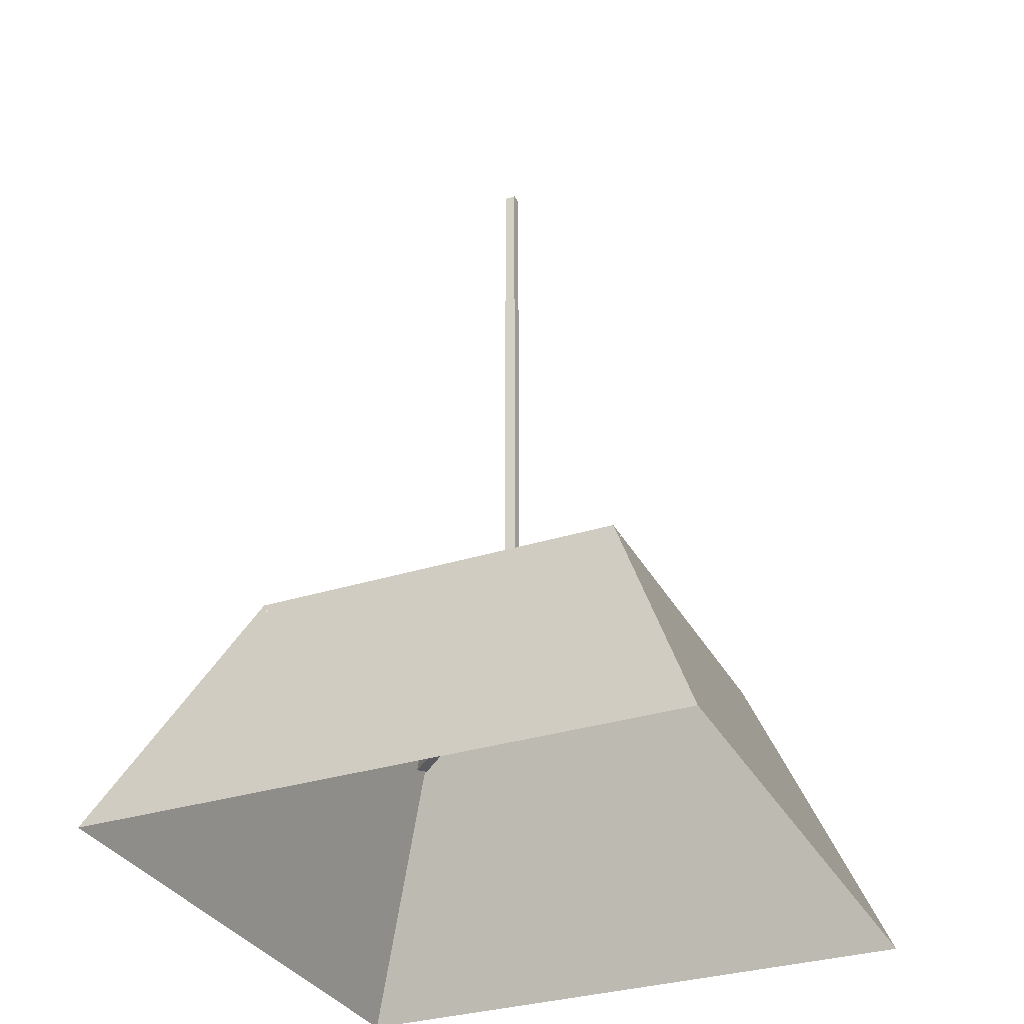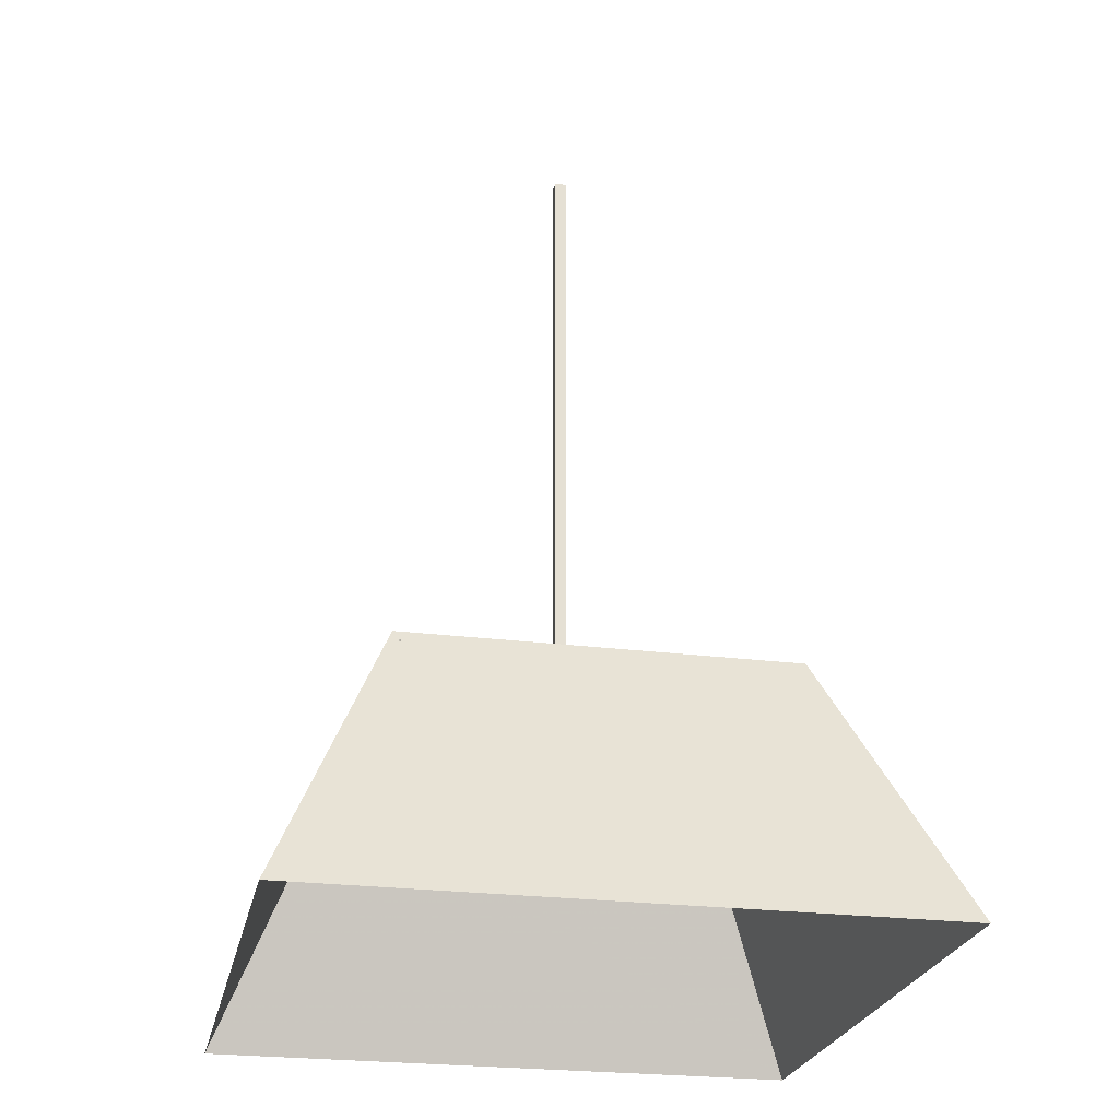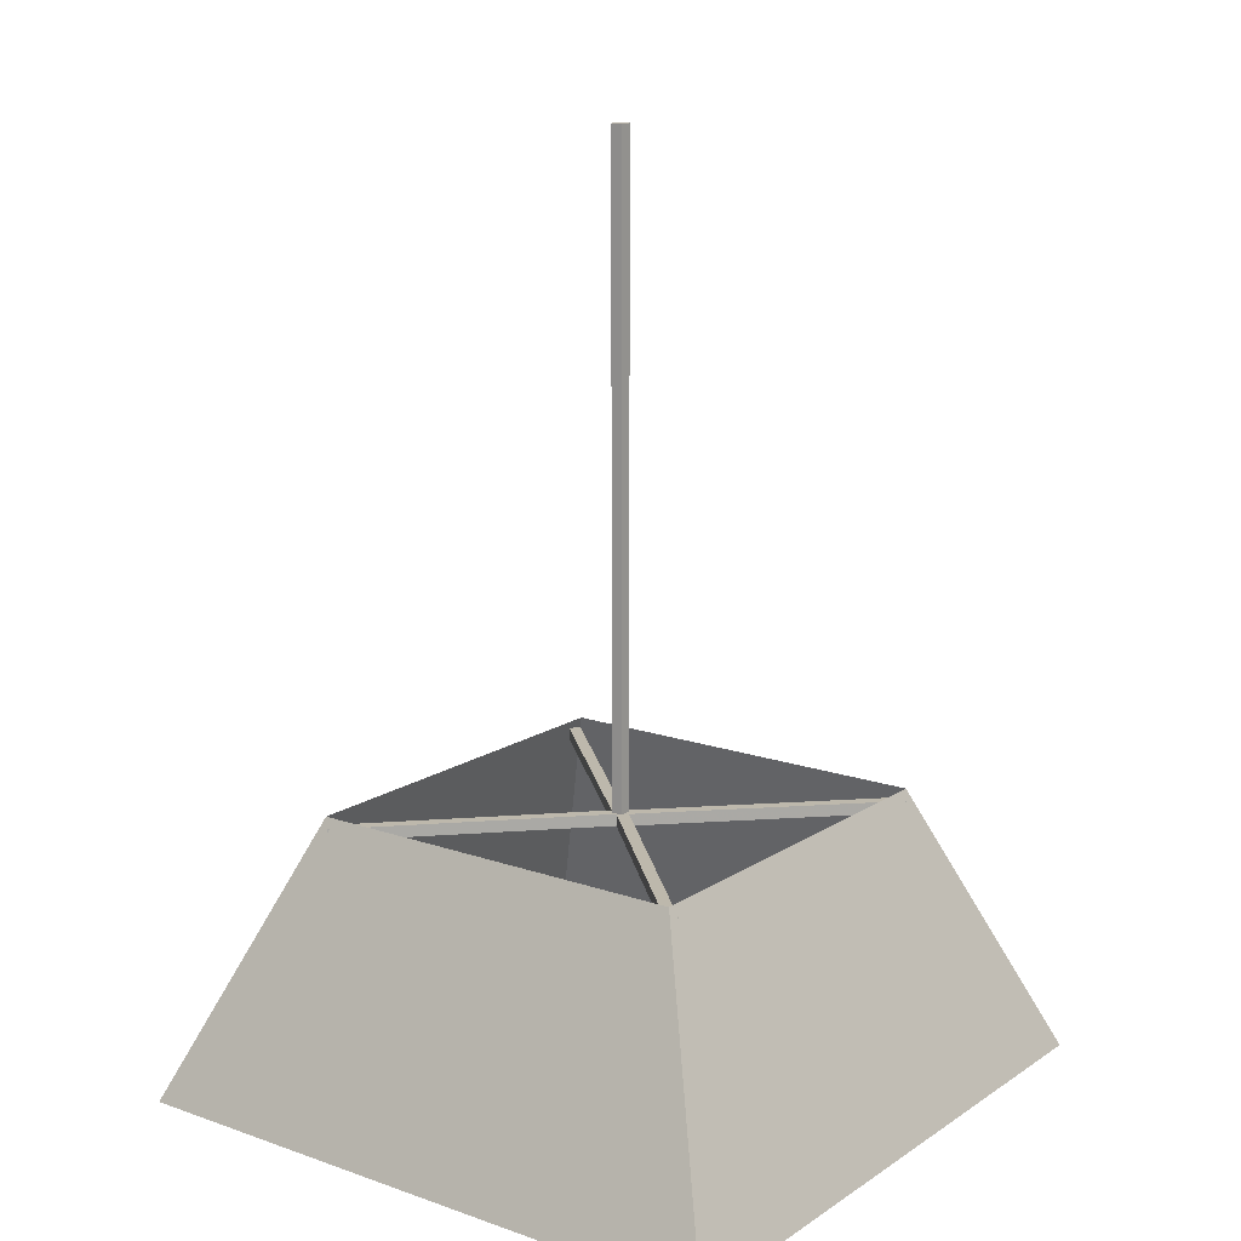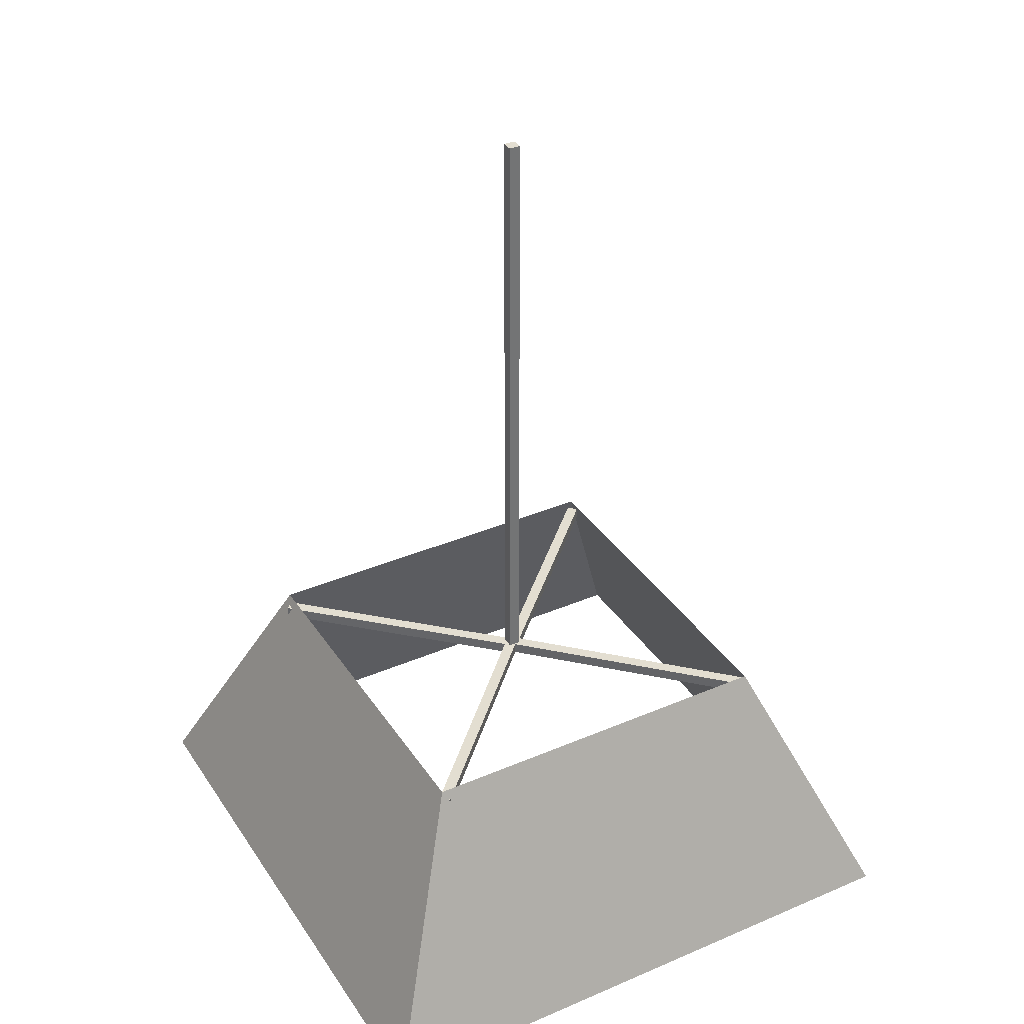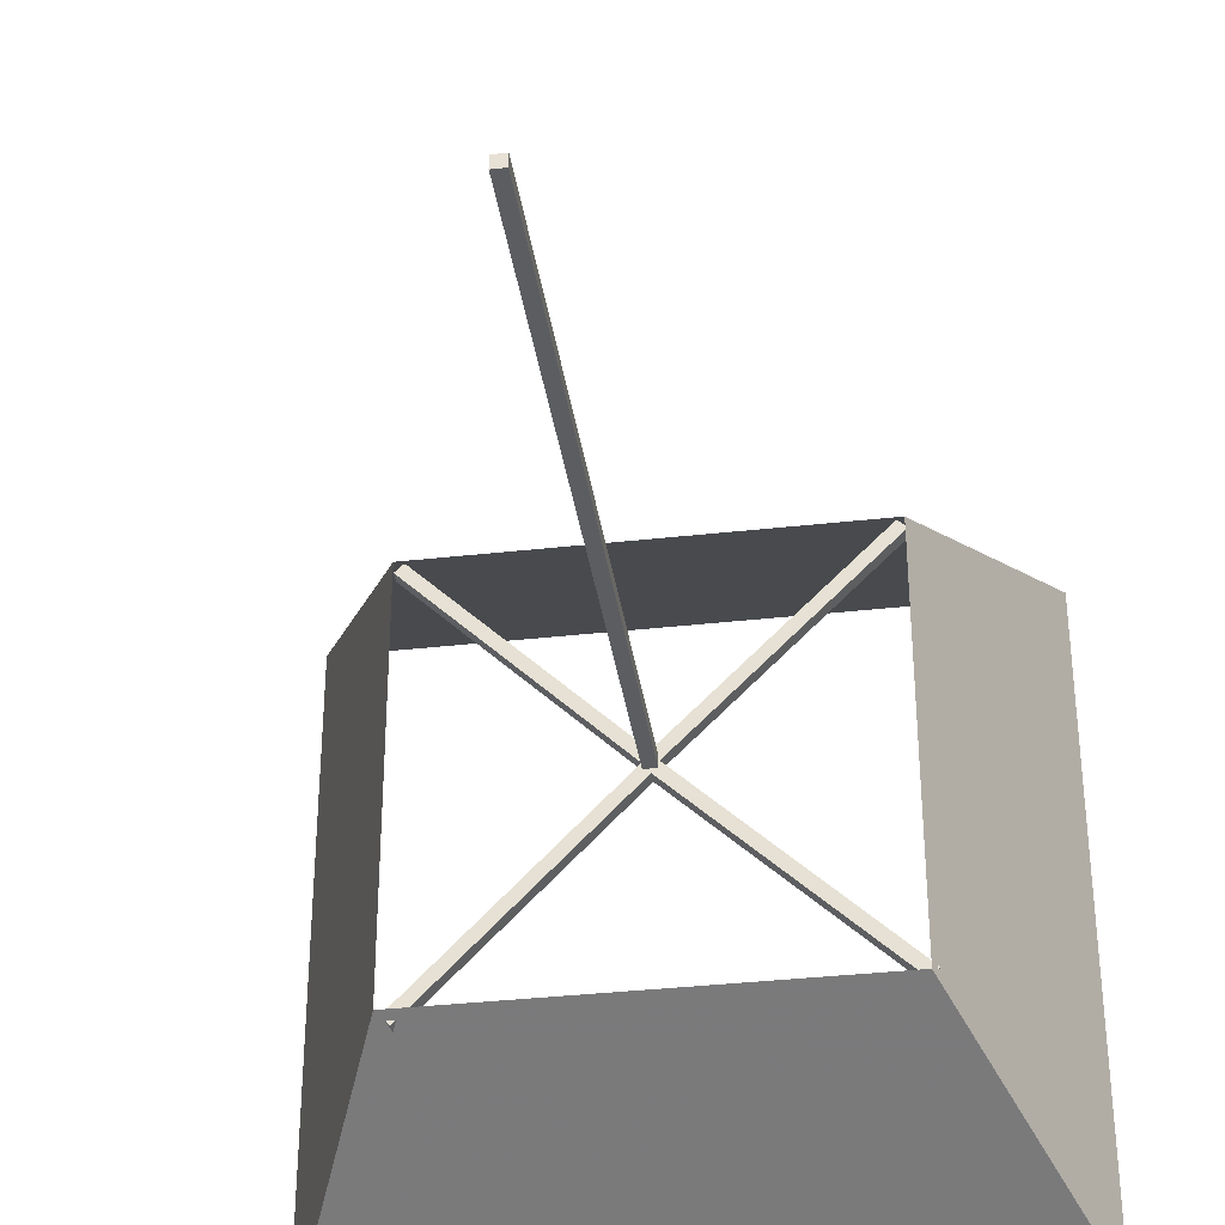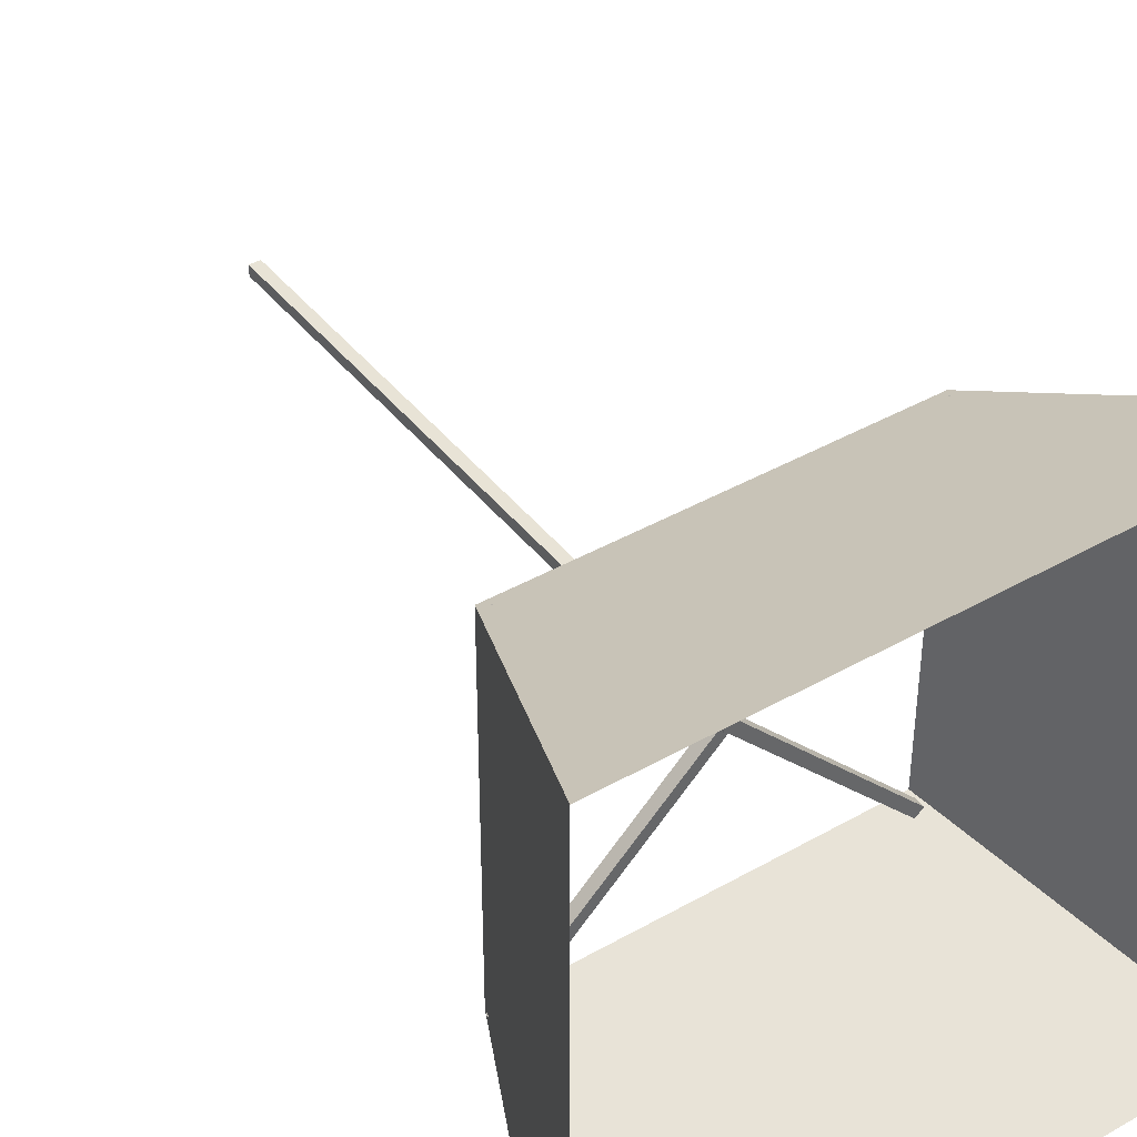
<metadata>
{"format":"obj","ext":"obj","renderer":"f3d","projection":"perspective","resolution":1024,"background":"white","views":[{"elev":-32.2,"azim":-66.0,"up":"+Y"},{"elev":-24.7,"azim":-101.7,"up":"+Y"},{"elev":14.9,"azim":-53.5,"up":"+Y"},{"elev":36.1,"azim":-119.3,"up":"+Y"},{"elev":-35.9,"azim":-171.6,"up":"+Z"},{"elev":41.4,"azim":-34.6,"up":"+Z"}]}
</metadata>
<code>
v 0.1274 0.1129 0.1274
v 0.1274 0.1129 -0.1274
v -0.1274 0.1129 -0.1274
v -0.1274 0.1129 0.1274
v 0.2034 -0.06732 0.2034
v 0.2034 -0.06732 -0.2034
v -0.2034 -0.06732 -0.2034
v -0.2034 -0.06732 0.2034
v -0.003829 0.5244 0.003829
v 0.003829 0.5244 0.003829
v -0.003829 0.5244 -0.003829
v 0.003829 0.5244 -0.003829
v -0.003829 0.09822 0.003829
v 0.003829 0.09822 0.003829
v -0.003829 0.09822 -0.003829
v 0.003829 0.09822 -0.003829
v 0.003227 0.09892 0.003265
v 0.003227 0.1066 0.003265
v -0.002212 0.09892 -0.002125
v -0.002212 0.1066 -0.002125
v -0.123 0.09892 0.1306
v -0.123 0.1066 0.1306
v -0.1284 0.09892 0.1253
v -0.1284 0.1066 0.1253
v -0.003227 0.09892 0.003265
v -0.003227 0.1066 0.003265
v 0.002212 0.09892 -0.002125
v 0.002212 0.1066 -0.002125
v 0.123 0.09892 0.1306
v 0.123 0.1066 0.1306
v 0.1284 0.09892 0.1253
v 0.1284 0.1066 0.1253
v -0.003659 0.09892 -0.003132
v -0.003659 0.1066 -0.003132
v 0.00187 0.09892 0.002165
v 0.00187 0.1066 0.002165
v 0.1204 0.09892 -0.1326
v 0.1204 0.1066 -0.1326
v 0.1259 0.09892 -0.1273
v 0.1259 0.1066 -0.1273
v 0.002794 0.09892 -0.003241
v 0.002794 0.1066 -0.003241
v -0.002553 0.09892 0.00224
v -0.002553 0.1066 0.00224
v -0.1256 0.09892 -0.1285
v -0.1256 0.1066 -0.1285
v -0.1309 0.09892 -0.123
v -0.1309 0.1066 -0.123
g Group54576
f 5 6 2 1
f 6 7 3 2
f 7 8 4 3
f 8 5 1 4
f 9 10 12 11
f 13 14 10 9
f 14 16 12 10
f 16 15 11 12
f 15 13 9 11
f 15 16 14 13
f 17 19 20 18
f 21 17 18 22
f 22 18 20 24
f 24 20 19 23
f 23 19 17 21
f 23 21 22 24
f 25 26 28 27
f 29 30 26 25
f 30 32 28 26
f 32 31 27 28
f 31 29 25 27
f 31 32 30 29
f 33 35 36 34
f 37 33 34 38
f 38 34 36 40
f 40 36 35 39
f 39 35 33 37
f 39 37 38 40
f 41 42 44 43
f 45 46 42 41
f 46 48 44 42
f 48 47 43 44
f 47 45 41 43
f 47 48 46 45

</code>
